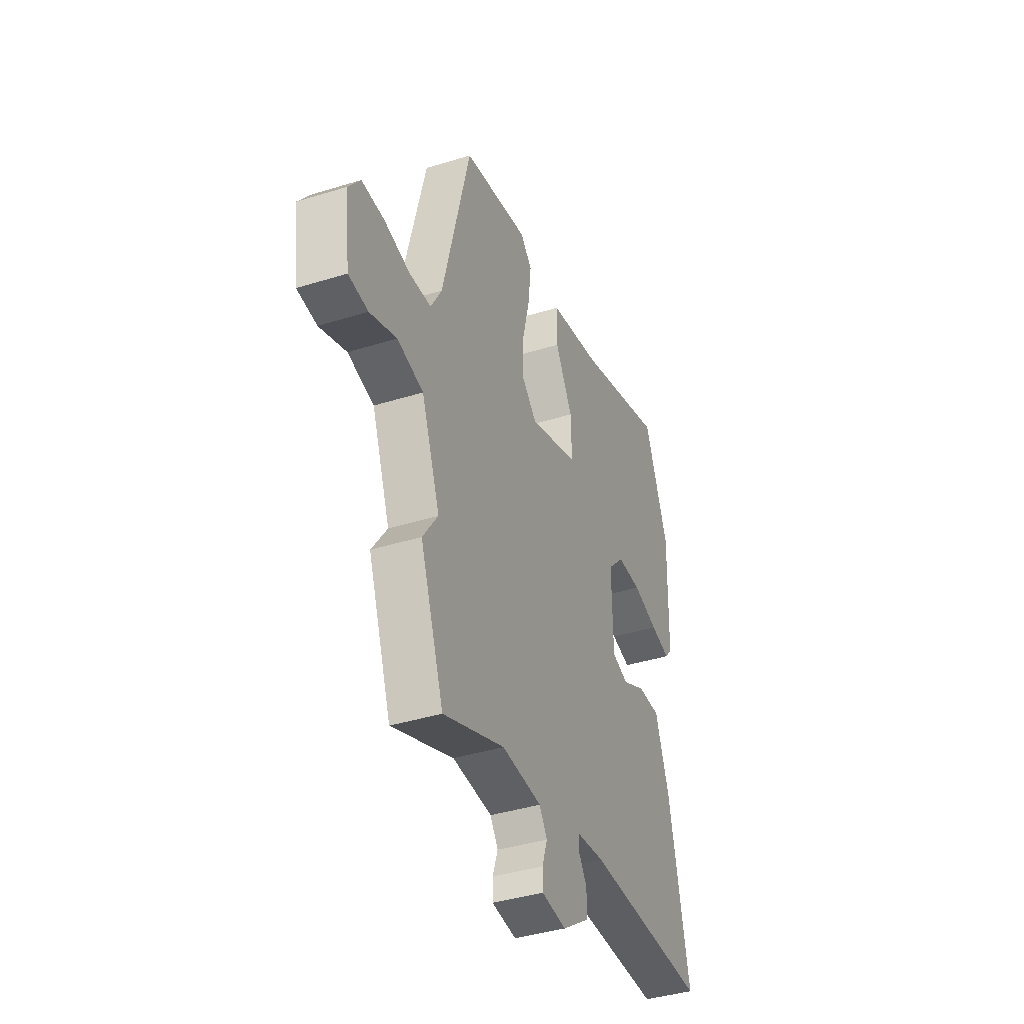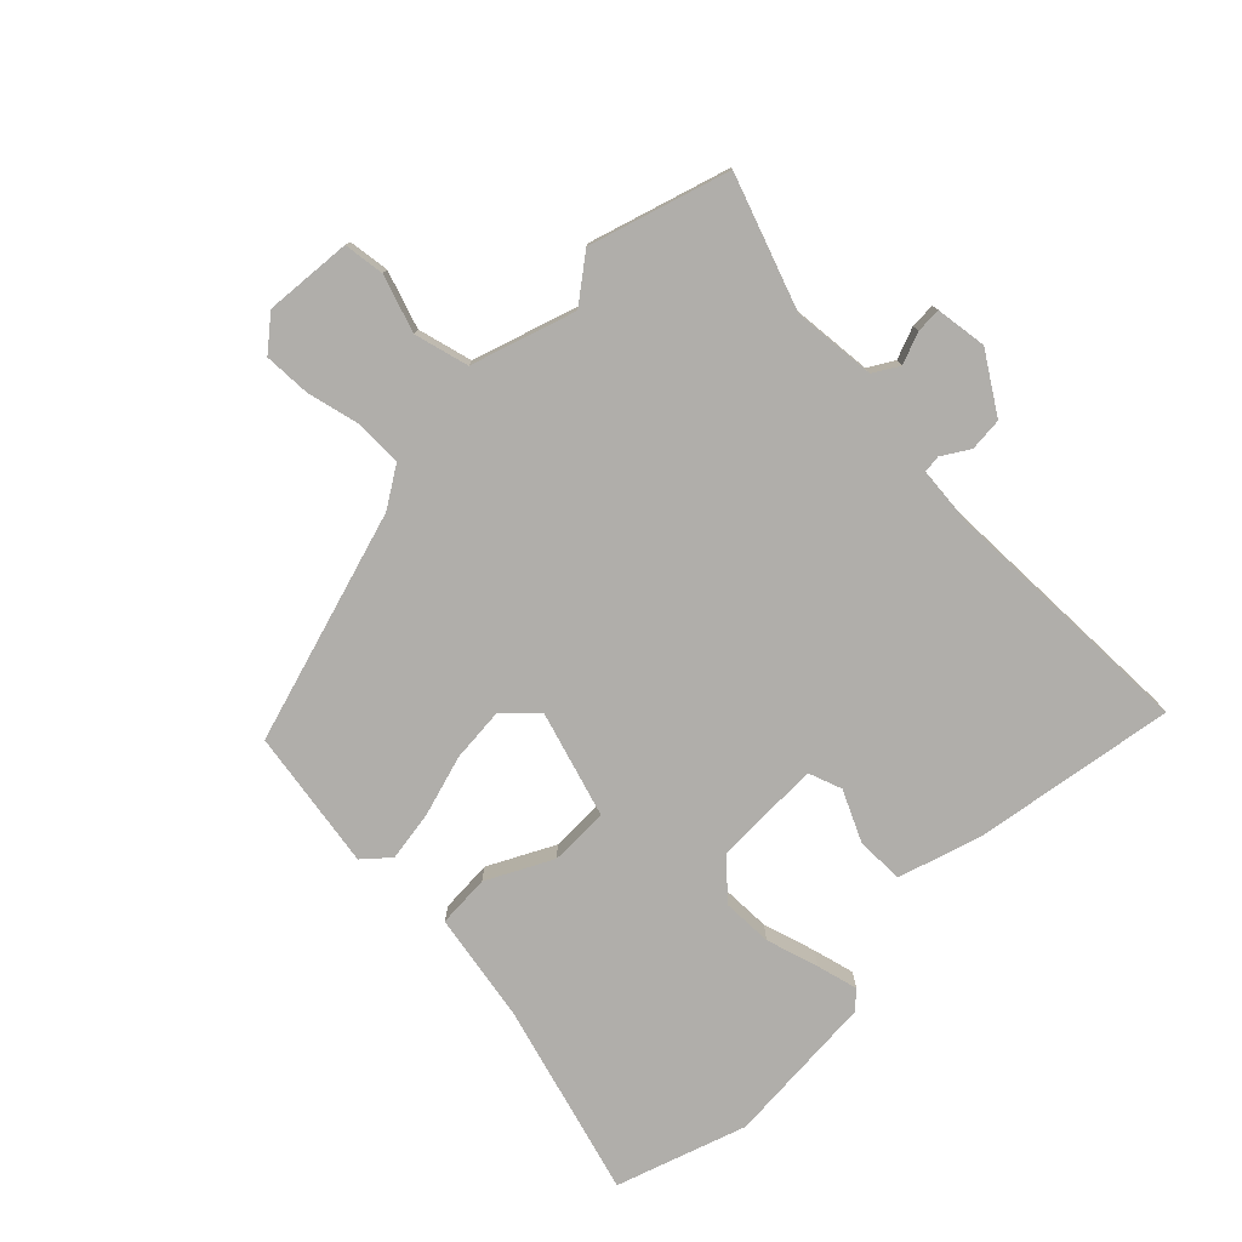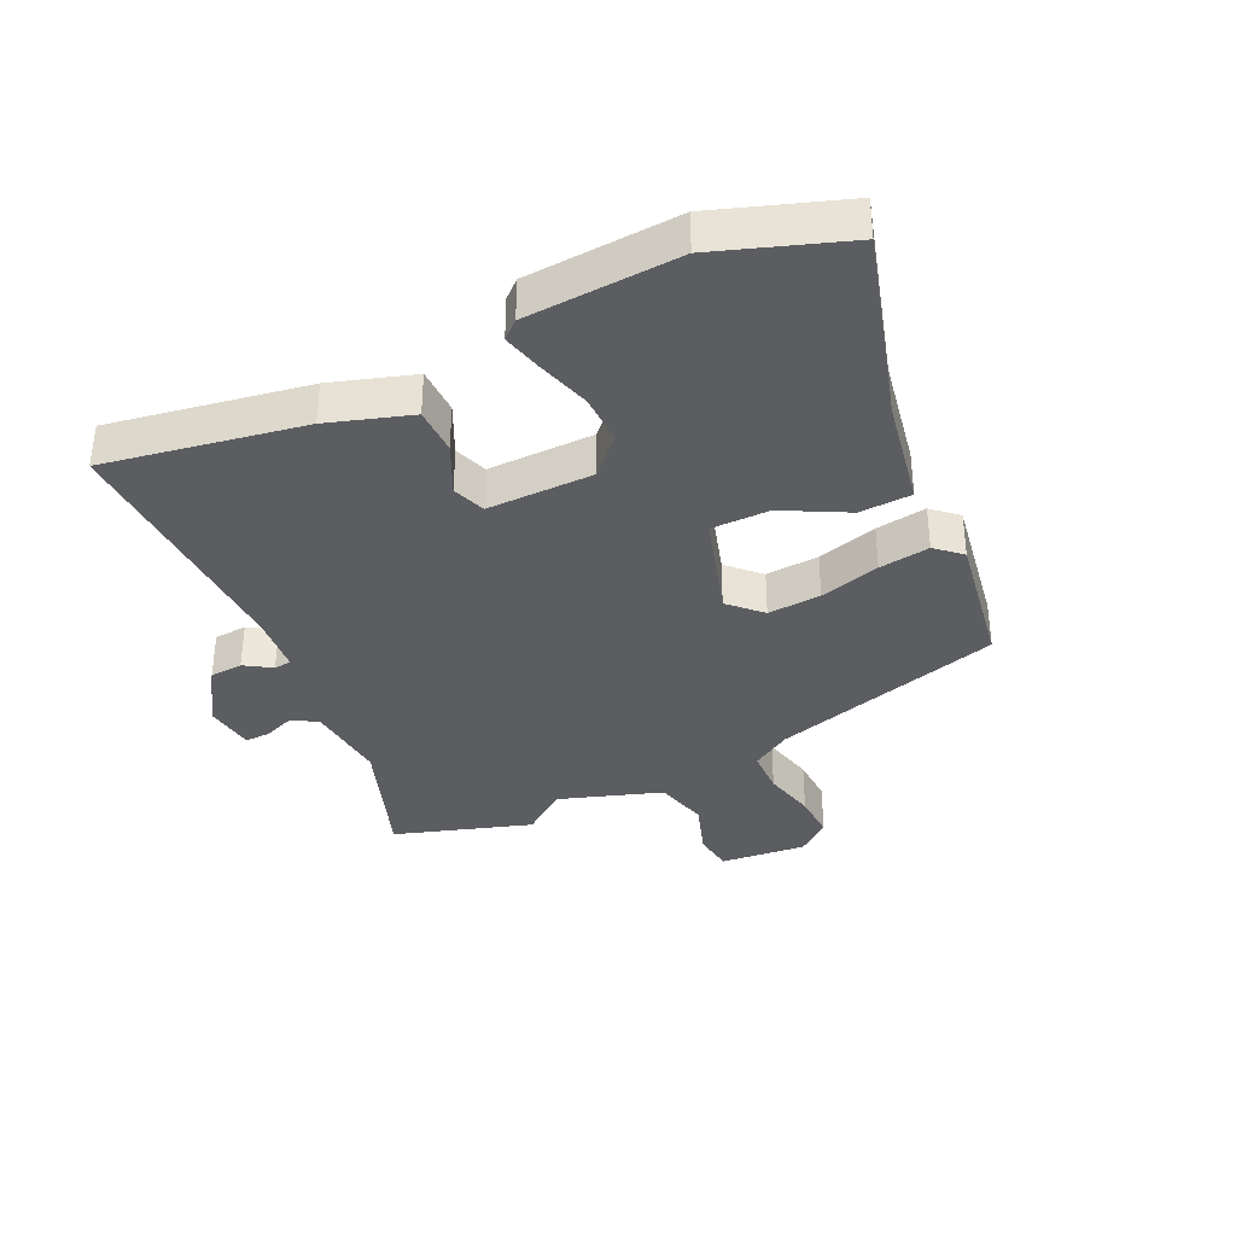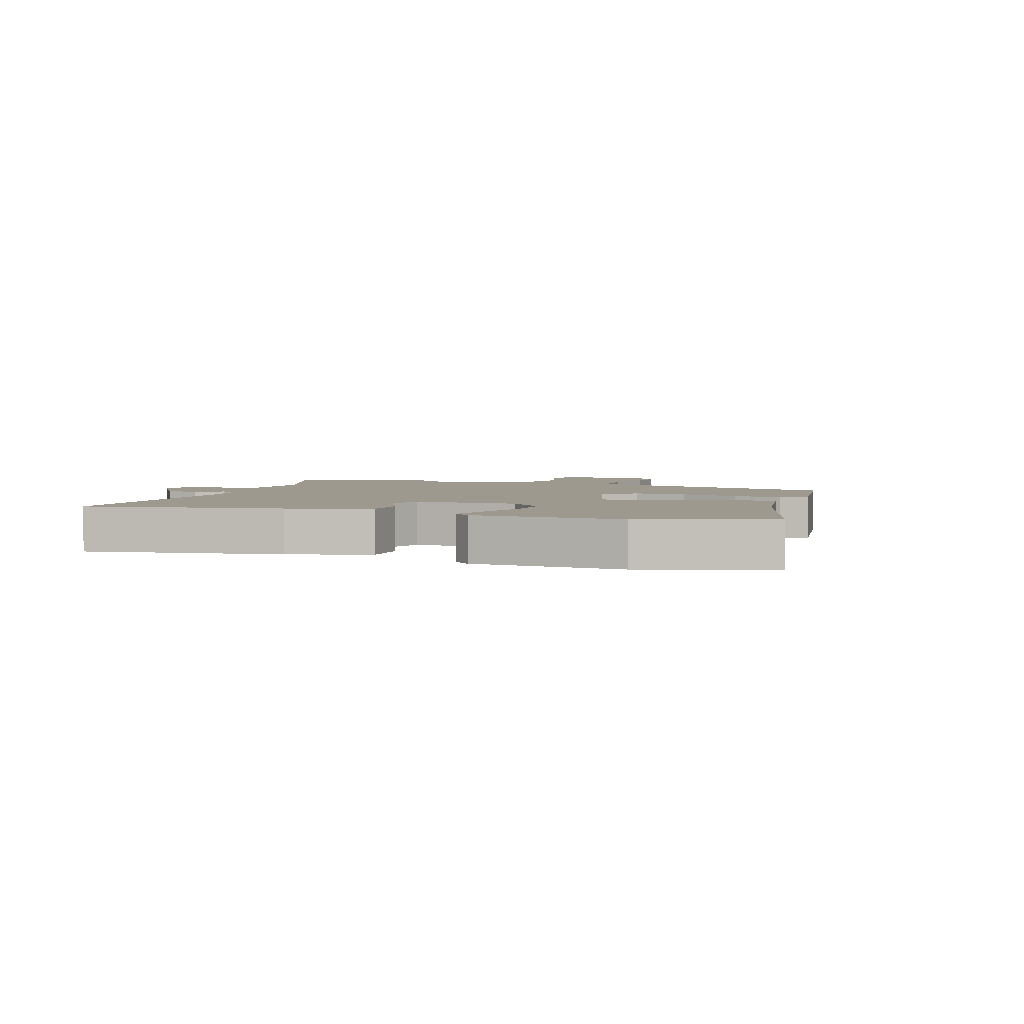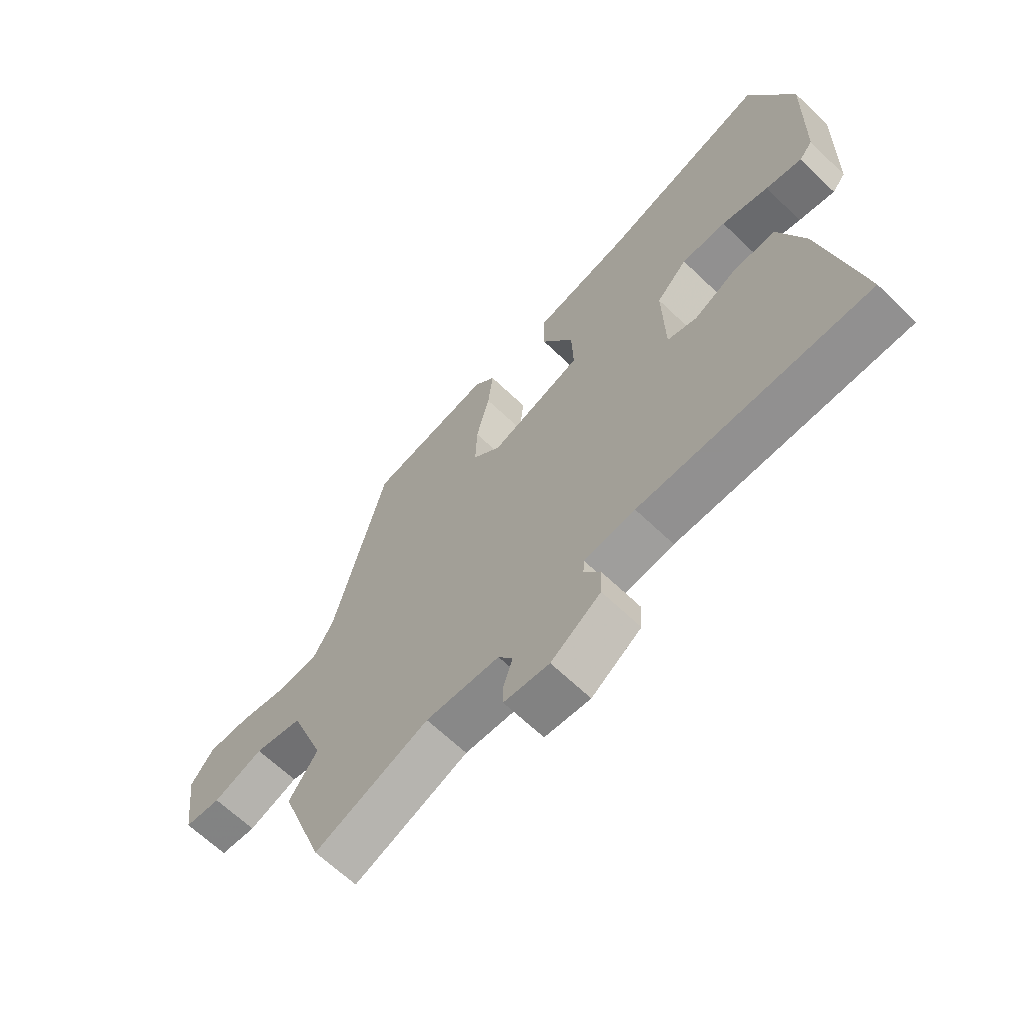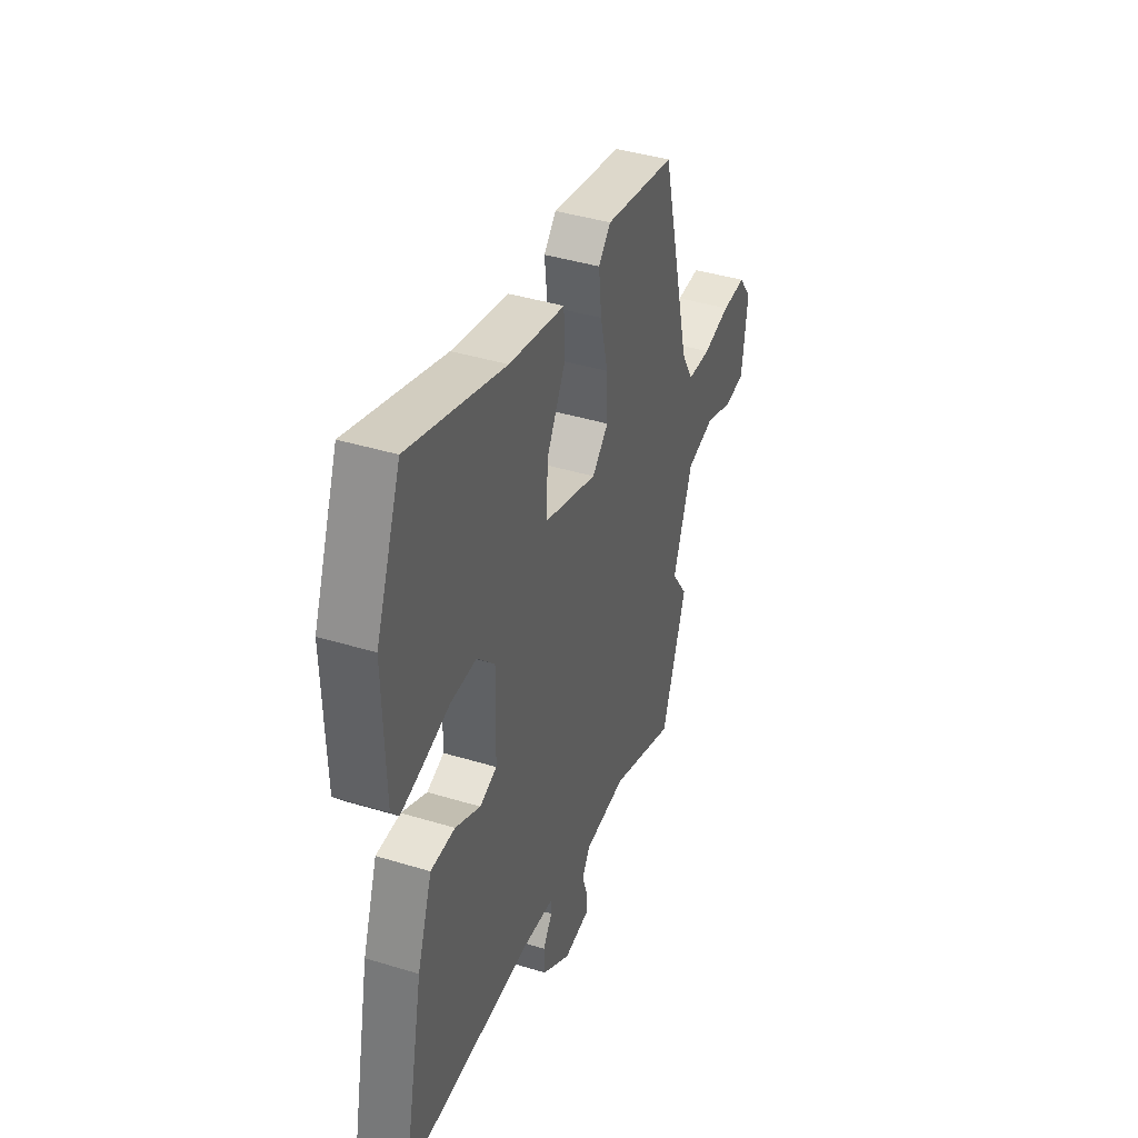
<metadata>
{"format":"obj","ext":"obj","renderer":"f3d","projection":"perspective","resolution":1024,"background":"white","views":[{"elev":-40.0,"azim":111.0,"up":"+Z"},{"elev":-77.7,"azim":137.4,"up":"+Y"},{"elev":-35.9,"azim":-62.6,"up":"+Y"},{"elev":3.3,"azim":-67.9,"up":"+Y"},{"elev":-65.2,"azim":-134.0,"up":"+Z"},{"elev":41.3,"azim":-69.7,"up":"+Z"}]}
</metadata>
<code>
v -0.536 0.07 -0.459
v -0.47 0.07 -0.143
v -0.423 0.07 -0.012
v -0.347 0.07 -0.014
v -0.268 0.07 -0.055
v -0.214 0.07 -0.038
v -0.21 0.07 0.132
v -0.266 0.07 0.19
v -0.347 0.07 0.191
v -0.432 0.07 0.169
v -0.498 0.07 0.155
v -0.522 0.07 0.184
v -0.528 0.07 0.429
v -0.449 0.07 0.632
v -0.149 0.07 0.533
v 0.026 0.07 0.494
v 0.027 0.07 0.41
v -0.031 0.07 0.309
v -0.034 0.07 0.215
v 0.132 0.07 0.157
v 0.183 0.07 0.204
v 0.18 0.07 0.29
v 0.156 0.07 0.388
v 0.147 0.07 0.47
v 0.185 0.07 0.509
v 0.406 0.07 0.464
v 0.499 0.07 0.09
v 0.536 0.07 0.025
v 0.609 0.07 0.02
v 0.695 0.07 0.037
v 0.77 0.07 0.037
v 0.811 0.07 -0.018
v 0.793 0.07 -0.156
v 0.728 0.07 -0.162
v 0.639 0.07 -0.128
v 0.552 0.07 -0.147
v 0.491 0.07 -0.309
v 0.542 0.07 -0.383
v 0.464 0.07 -0.6
v 0.259 0.07 -0.517
v 0.126 0.07 -0.524
v 0.1 0.07 -0.563
v 0.117 0.07 -0.614
v 0.117 0.07 -0.654
v 0.035 0.07 -0.662
v -0.055 0.07 -0.599
v -0.057 0.07 -0.546
v -0.028 0.07 -0.504
v -0.03 0.07 -0.476
v -0.122 0.07 -0.464
v -0.536 0 -0.459
v -0.47 0 -0.143
v -0.423 0 -0.012
v -0.347 0 -0.014
v -0.268 0 -0.055
v -0.214 0 -0.038
v -0.21 0 0.132
v -0.266 0 0.19
v -0.347 0 0.191
v -0.432 0 0.169
v -0.498 0 0.155
v -0.522 0 0.184
v -0.528 0 0.429
v -0.449 0 0.632
v -0.149 0 0.533
v 0.026 0 0.494
v 0.027 0 0.41
v -0.031 0 0.309
v -0.034 0 0.215
v 0.132 0 0.157
v 0.183 0 0.204
v 0.18 0 0.29
v 0.156 0 0.388
v 0.147 0 0.47
v 0.185 0 0.509
v 0.406 0 0.464
v 0.499 0 0.09
v 0.536 0 0.025
v 0.609 0 0.02
v 0.695 0 0.037
v 0.77 0 0.037
v 0.811 0 -0.018
v 0.793 0 -0.156
v 0.728 0 -0.162
v 0.639 0 -0.128
v 0.552 0 -0.147
v 0.491 0 -0.309
v 0.542 0 -0.383
v 0.464 0 -0.6
v 0.259 0 -0.517
v 0.126 0 -0.524
v 0.1 0 -0.563
v 0.117 0 -0.614
v 0.117 0 -0.654
v 0.035 0 -0.662
v -0.055 0 -0.599
v -0.057 0 -0.546
v -0.028 0 -0.504
v -0.03 0 -0.476
v -0.122 0 -0.464
f 46 47 48
f 45 46 48
f 44 45 48
f 43 44 48
f 42 43 48
f 41 42 48 49
f 40 41 49
f 37 38 39 40
f 36 37 40 49
f 33 34 35
f 32 33 35
f 31 32 35
f 30 31 35
f 29 30 35
f 28 29 35 36
f 36 49 50
f 28 36 50
f 27 28 50
f 25 26 27
f 24 25 27
f 23 24 27
f 22 23 27
f 15 16 17 18
f 14 15 18
f 13 14 18
f 12 13 18
f 11 12 18
f 10 11 18
f 9 10 18
f 8 9 18 19
f 7 8 19 20
f 3 4 5
f 2 3 5
f 1 2 5
f 50 1 5
f 50 5 6
f 6 7 20
f 50 6 20
f 27 50 20
f 21 22 27
f 20 21 27
f 98 97 96
f 98 96 95
f 98 95 94
f 98 94 93
f 98 93 92
f 99 98 92 91
f 99 91 90
f 90 89 88 87
f 99 90 87 86
f 85 84 83
f 85 83 82
f 85 82 81
f 85 81 80
f 85 80 79
f 86 85 79 78
f 100 99 86
f 100 86 78
f 100 78 77
f 77 76 75
f 77 75 74
f 77 74 73
f 77 73 72
f 68 67 66 65
f 68 65 64
f 68 64 63
f 68 63 62
f 68 62 61
f 68 61 60
f 68 60 59
f 69 68 59 58
f 70 69 58 57
f 55 54 53
f 55 53 52
f 55 52 51
f 55 51 100
f 56 55 100
f 70 57 56
f 70 56 100
f 70 100 77
f 77 72 71
f 77 71 70
f 1 51 52 2
f 2 52 53 3
f 3 53 54 4
f 4 54 55 5
f 5 55 56 6
f 6 56 57 7
f 7 57 58 8
f 8 58 59 9
f 9 59 60 10
f 10 60 61 11
f 11 61 62 12
f 12 62 63 13
f 13 63 64 14
f 14 64 65 15
f 15 65 66 16
f 16 66 67 17
f 17 67 68 18
f 18 68 69 19
f 19 69 70 20
f 20 70 71 21
f 21 71 72 22
f 22 72 73 23
f 23 73 74 24
f 24 74 75 25
f 25 75 76 26
f 26 76 77 27
f 27 77 78 28
f 28 78 79 29
f 29 79 80 30
f 30 80 81 31
f 31 81 82 32
f 32 82 83 33
f 33 83 84 34
f 34 84 85 35
f 35 85 86 36
f 36 86 87 37
f 37 87 88 38
f 38 88 89 39
f 39 89 90 40
f 40 90 91 41
f 41 91 92 42
f 42 92 93 43
f 43 93 94 44
f 44 94 95 45
f 45 95 96 46
f 46 96 97 47
f 47 97 98 48
f 48 98 99 49
f 49 99 100 50
f 50 100 51 1

</code>
